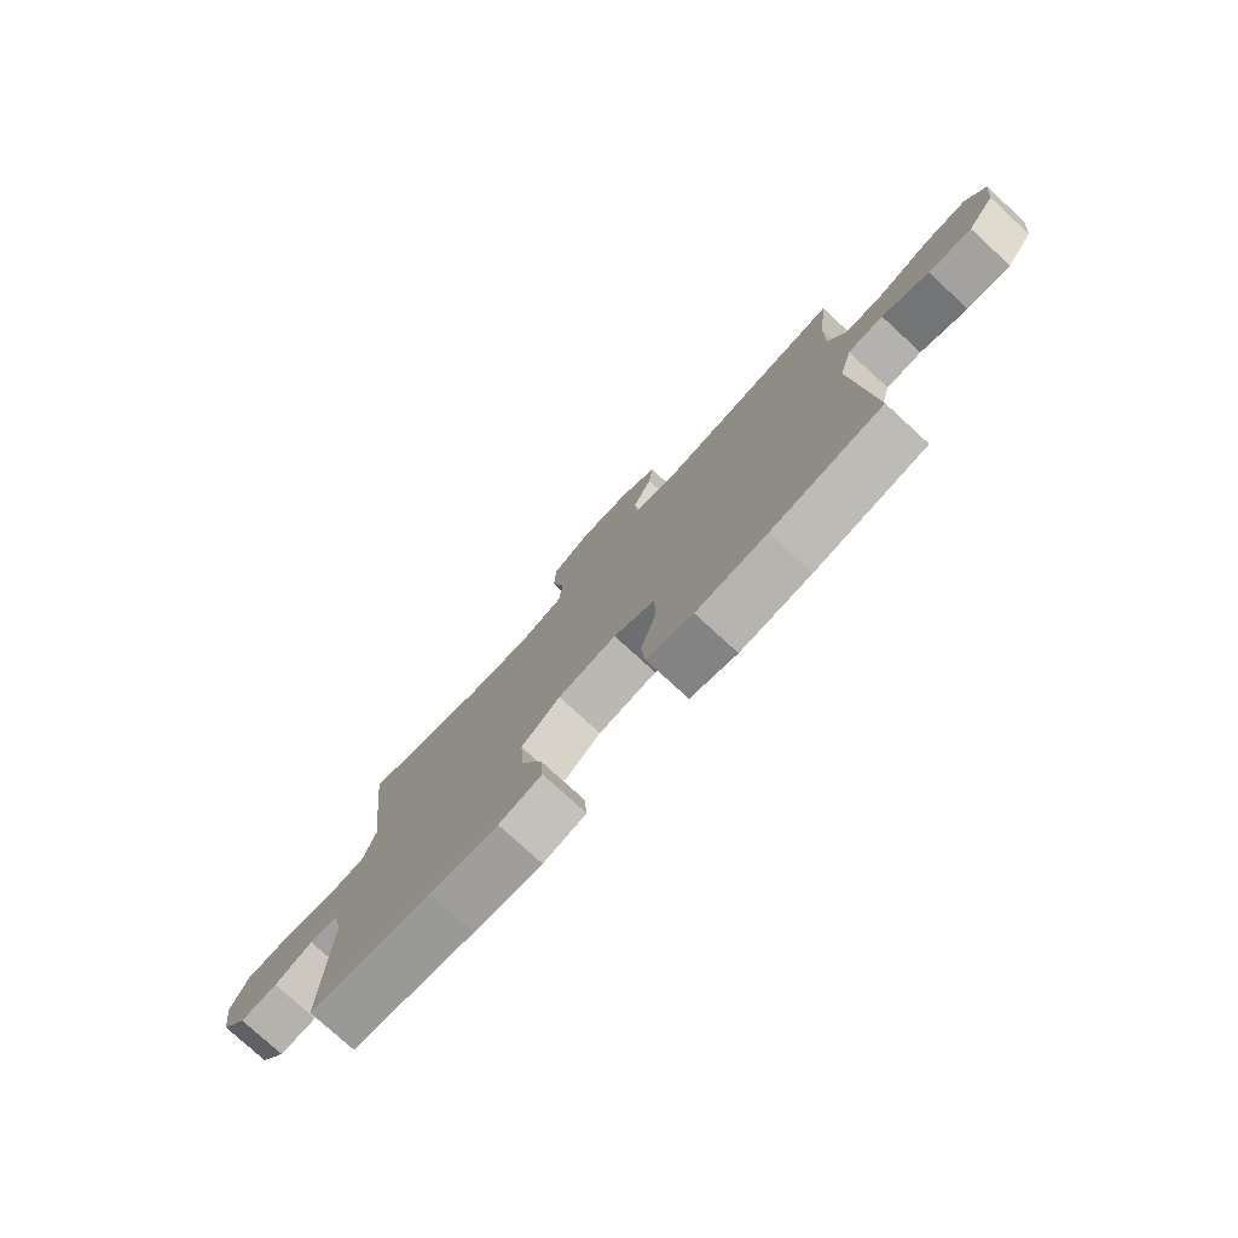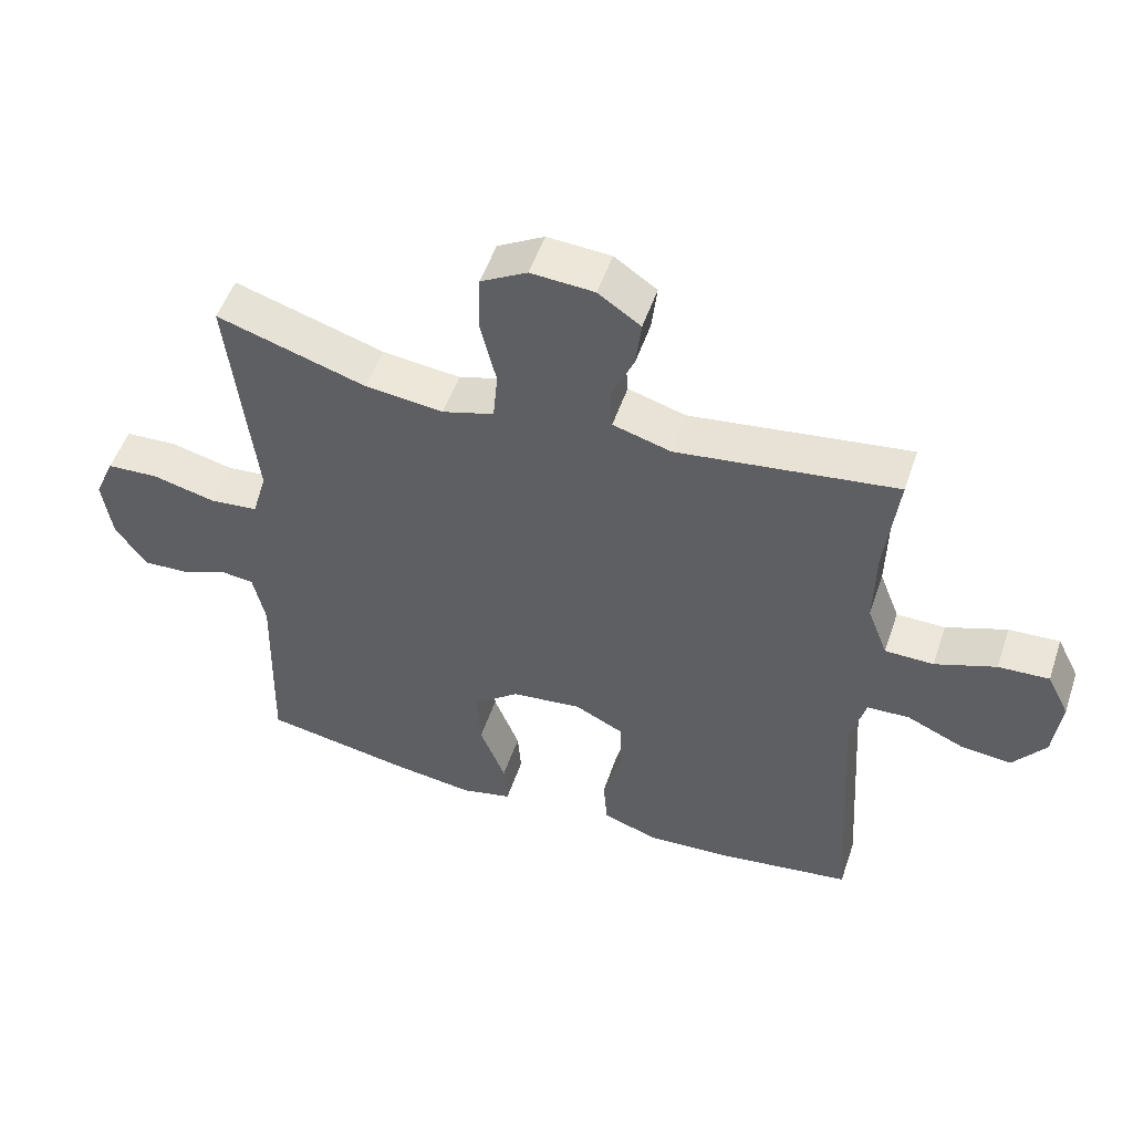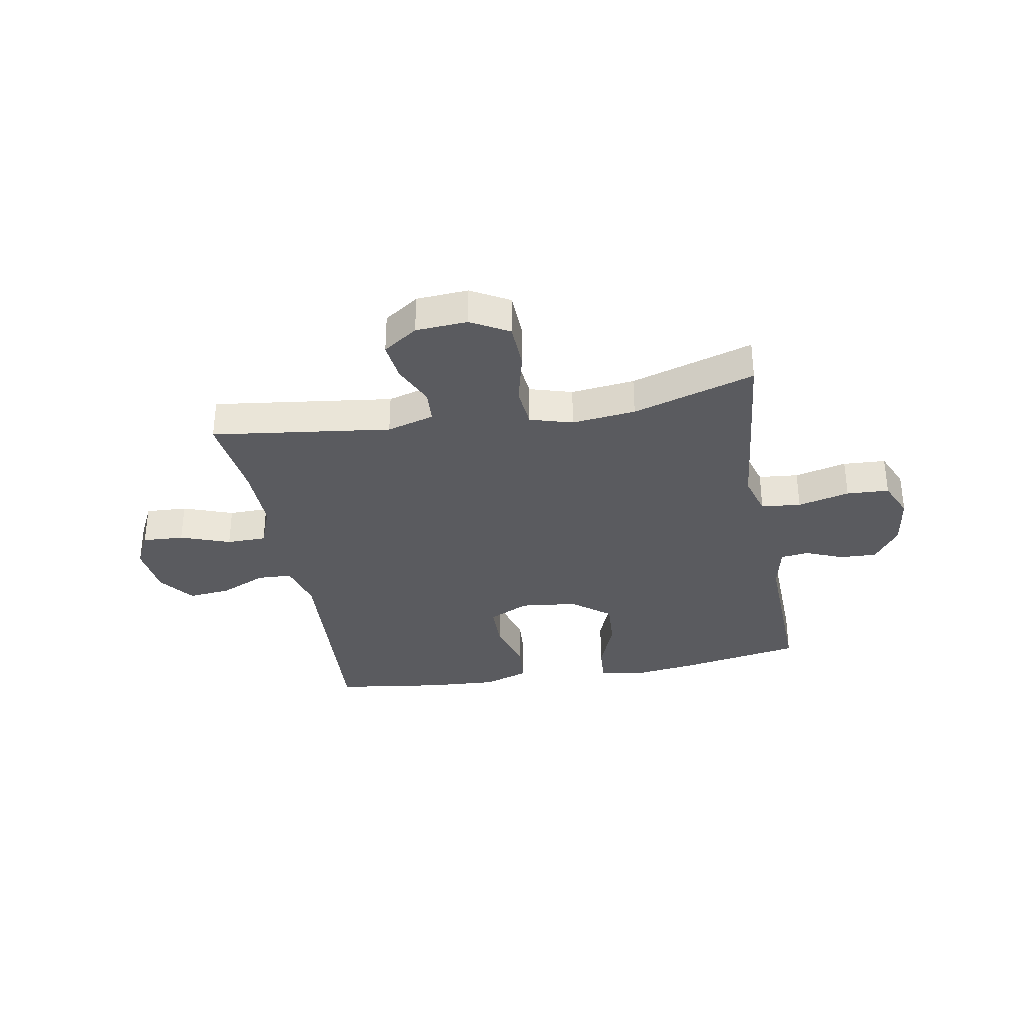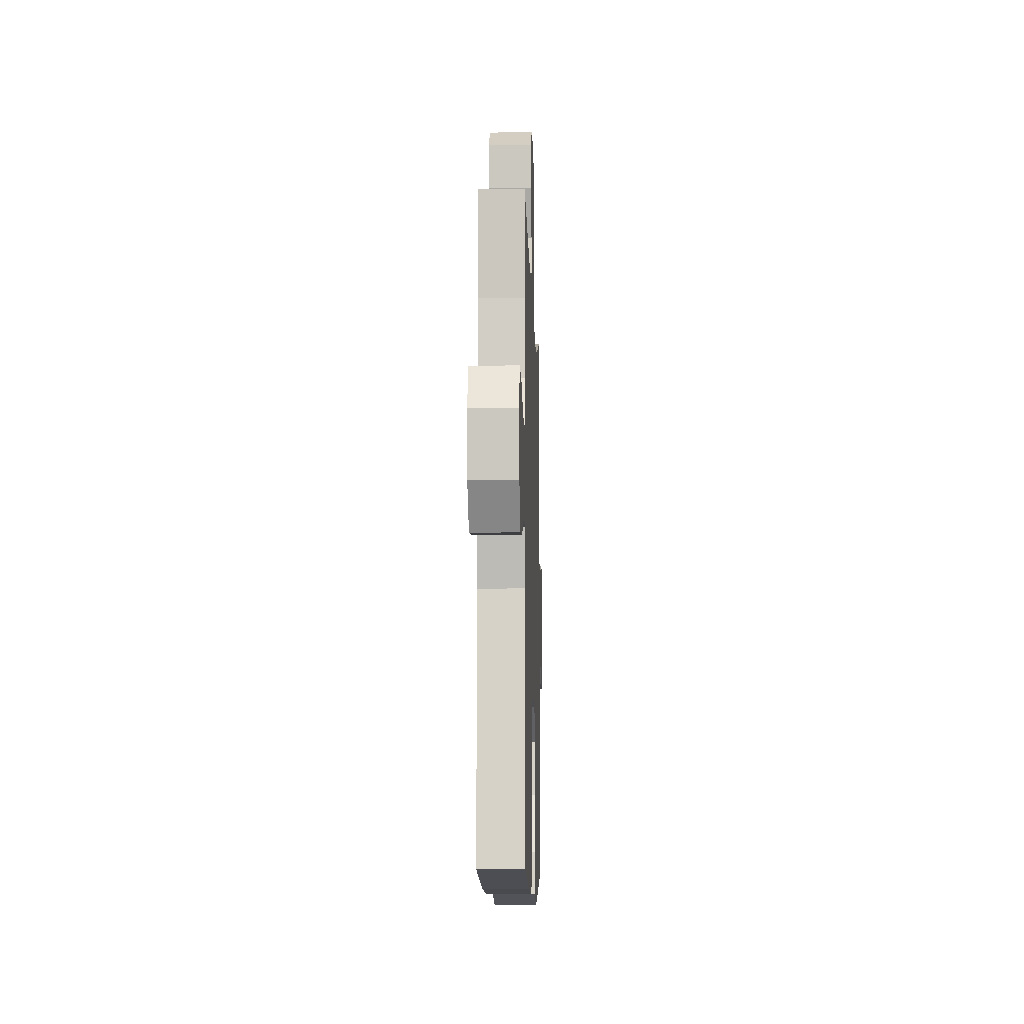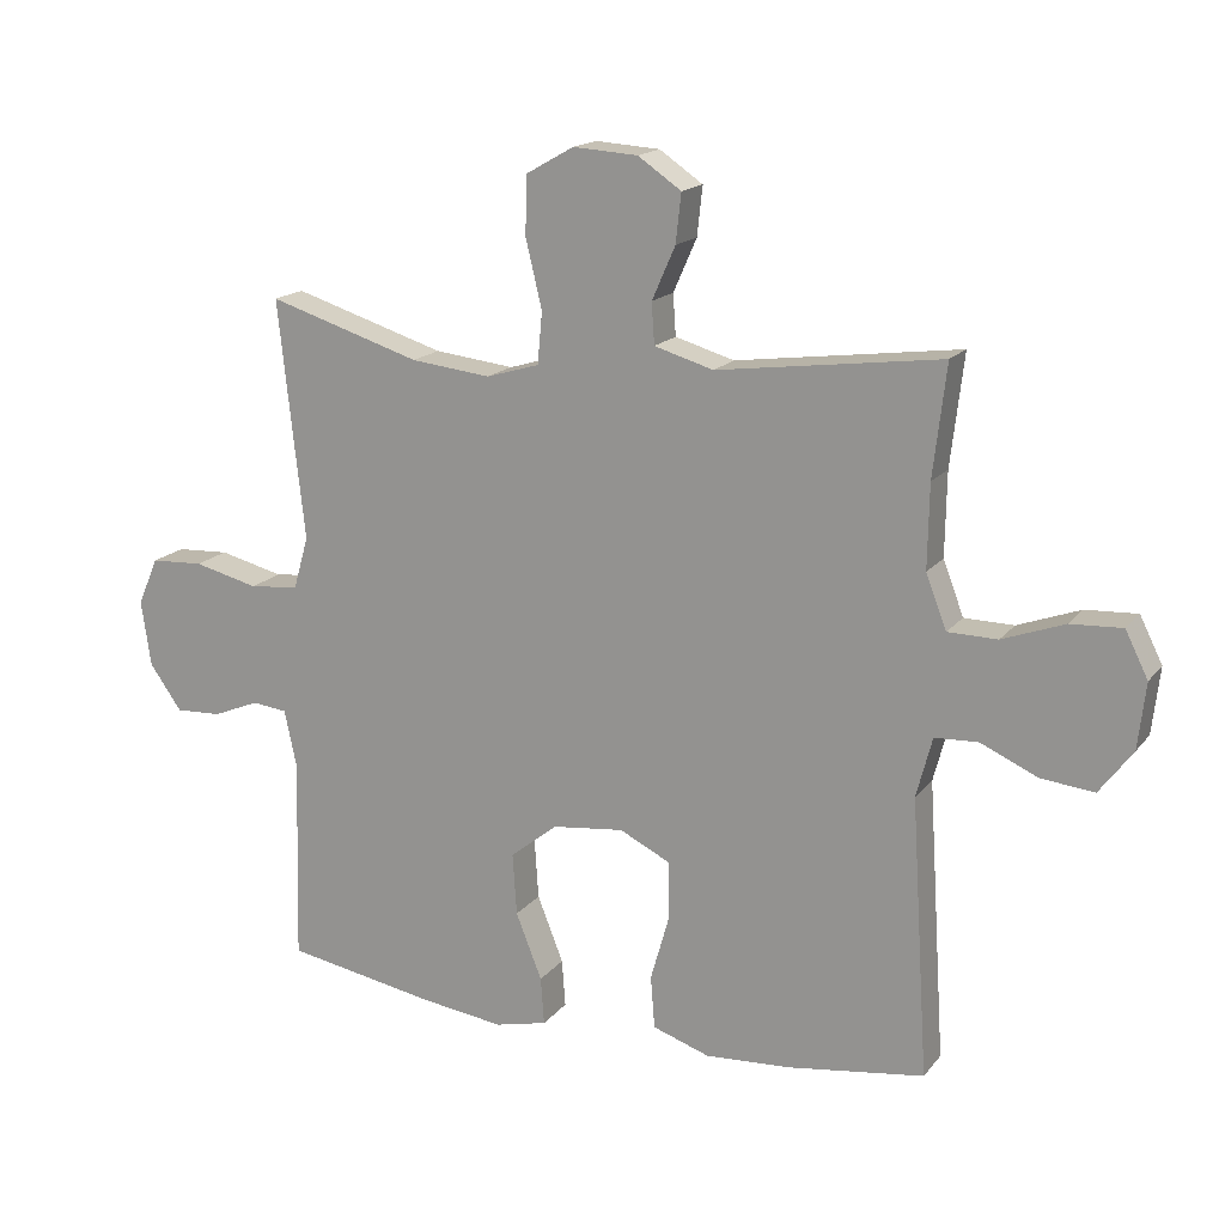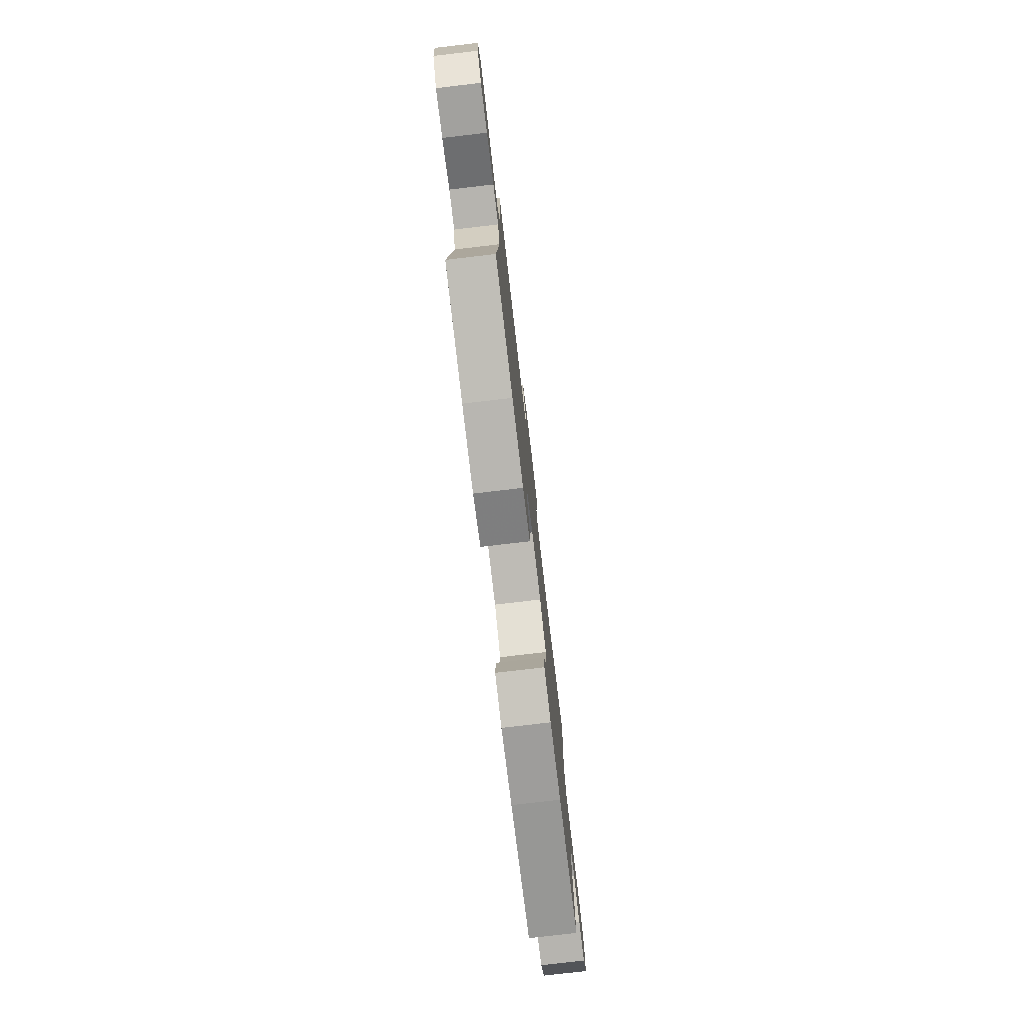
<metadata>
{"format":"obj","ext":"obj","renderer":"f3d","projection":"perspective","resolution":1024,"background":"white","views":[{"elev":-77.5,"azim":-132.5,"up":"+Z"},{"elev":51.9,"azim":-161.4,"up":"+Z"},{"elev":-33.4,"azim":10.3,"up":"+Y"},{"elev":-9.2,"azim":-88.1,"up":"+Z"},{"elev":16.7,"azim":-154.7,"up":"+Z"},{"elev":-77.9,"azim":-83.3,"up":"+Z"}]}
</metadata>
<code>
v 0.5 0.07 -0.5
v 0.28 0.07 -0.539
v 0.159 0.07 -0.555
v 0.083 0.07 -0.537
v 0.088 0.07 -0.468
v 0.126 0.07 -0.372
v 0.132 0.07 -0.282
v 0.063 0.07 -0.227
v -0.041 0.07 -0.215
v -0.114 0.07 -0.251
v -0.116 0.07 -0.334
v -0.088 0.07 -0.432
v -0.094 0.07 -0.508
v -0.177 0.07 -0.536
v -0.303 0.07 -0.528
v -0.5 0.07 -0.5
v -0.474 0.07 -0.096
v -0.497 0.07 -0.009
v -0.56 0.07 -0.006
v -0.643 0.07 -0.043
v -0.72 0.07 -0.051
v -0.768 0.07 0.013
v -0.779 0.07 0.109
v -0.746 0.07 0.175
v -0.671 0.07 0.171
v -0.581 0.07 0.138
v -0.509 0.07 0.139
v -0.479 0.07 0.217
v -0.481 0.07 0.338
v -0.5 0.07 0.5
v -0.175 0.07 0.457
v -0.089 0.07 0.482
v -0.085 0.07 0.542
v -0.119 0.07 0.619
v -0.127 0.07 0.69
v -0.064 0.07 0.733
v 0.03 0.07 0.739
v 0.099 0.07 0.7
v 0.102 0.07 0.615
v 0.078 0.07 0.516
v 0.085 0.07 0.441
v 0.162 0.07 0.418
v 0.278 0.07 0.431
v 0.5 0.07 0.5
v 0.475 0.07 0.269
v 0.462 0.07 0.153
v 0.484 0.07 0.076
v 0.556 0.07 0.069
v 0.65 0.07 0.092
v 0.727 0.07 0.088
v 0.757 0.07 0.019
v 0.743 0.07 -0.077
v 0.696 0.07 -0.143
v 0.629 0.07 -0.14
v 0.561 0.07 -0.112
v 0.51 0.07 -0.118
v 0.492 0.07 -0.201
v 0.5 0 -0.5
v 0.28 0 -0.539
v 0.159 0 -0.555
v 0.083 0 -0.537
v 0.088 0 -0.468
v 0.126 0 -0.372
v 0.132 0 -0.282
v 0.063 0 -0.227
v -0.041 0 -0.215
v -0.114 0 -0.251
v -0.116 0 -0.334
v -0.088 0 -0.432
v -0.094 0 -0.508
v -0.177 0 -0.536
v -0.303 0 -0.528
v -0.5 0 -0.5
v -0.474 0 -0.096
v -0.497 0 -0.009
v -0.56 0 -0.006
v -0.643 0 -0.043
v -0.72 0 -0.051
v -0.768 0 0.013
v -0.779 0 0.109
v -0.746 0 0.175
v -0.671 0 0.171
v -0.581 0 0.138
v -0.509 0 0.139
v -0.479 0 0.217
v -0.481 0 0.338
v -0.5 0 0.5
v -0.175 0 0.457
v -0.089 0 0.482
v -0.085 0 0.542
v -0.119 0 0.619
v -0.127 0 0.69
v -0.064 0 0.733
v 0.03 0 0.739
v 0.099 0 0.7
v 0.102 0 0.615
v 0.078 0 0.516
v 0.085 0 0.441
v 0.162 0 0.418
v 0.278 0 0.431
v 0.5 0 0.5
v 0.475 0 0.269
v 0.462 0 0.153
v 0.484 0 0.076
v 0.556 0 0.069
v 0.65 0 0.092
v 0.727 0 0.088
v 0.757 0 0.019
v 0.743 0 -0.077
v 0.696 0 -0.143
v 0.629 0 -0.14
v 0.561 0 -0.112
v 0.51 0 -0.118
v 0.492 0 -0.201
f 52 53 54 55
f 52 55 56
f 51 52 56
f 48 49 50 51
f 47 48 51 56
f 46 47 56 57
f 43 44 45 46
f 42 43 46 57
f 37 38 39 40
f 37 40 41
f 36 37 41
f 33 34 35 36
f 32 33 36 41
f 31 32 41 42
f 29 30 31
f 28 29 31 42
f 23 24 25 26
f 23 26 27
f 22 23 27
f 19 20 21 22
f 18 19 22 27
f 17 18 27 28
f 15 16 17
f 11 12 13 14
f 10 11 14 15
f 3 4 5 6
f 3 6 7
f 2 3 7
f 1 2 7
f 57 1 7 8
f 10 15 17 28
f 9 10 28 42
f 8 9 42 57
f 112 111 110 109
f 113 112 109
f 113 109 108
f 108 107 106 105
f 113 108 105 104
f 114 113 104 103
f 103 102 101 100
f 114 103 100 99
f 97 96 95 94
f 98 97 94
f 98 94 93
f 93 92 91 90
f 98 93 90 89
f 99 98 89 88
f 88 87 86
f 99 88 86 85
f 83 82 81 80
f 84 83 80
f 84 80 79
f 79 78 77 76
f 84 79 76 75
f 85 84 75 74
f 74 73 72
f 71 70 69 68
f 72 71 68 67
f 63 62 61 60
f 64 63 60
f 64 60 59
f 64 59 58
f 65 64 58 114
f 85 74 72 67
f 99 85 67 66
f 114 99 66 65
f 1 58 59 2
f 2 59 60 3
f 3 60 61 4
f 4 61 62 5
f 5 62 63 6
f 6 63 64 7
f 7 64 65 8
f 8 65 66 9
f 9 66 67 10
f 10 67 68 11
f 11 68 69 12
f 12 69 70 13
f 13 70 71 14
f 14 71 72 15
f 15 72 73 16
f 16 73 74 17
f 17 74 75 18
f 18 75 76 19
f 19 76 77 20
f 20 77 78 21
f 21 78 79 22
f 22 79 80 23
f 23 80 81 24
f 24 81 82 25
f 25 82 83 26
f 26 83 84 27
f 27 84 85 28
f 28 85 86 29
f 29 86 87 30
f 30 87 88 31
f 31 88 89 32
f 32 89 90 33
f 33 90 91 34
f 34 91 92 35
f 35 92 93 36
f 36 93 94 37
f 37 94 95 38
f 38 95 96 39
f 39 96 97 40
f 40 97 98 41
f 41 98 99 42
f 42 99 100 43
f 43 100 101 44
f 44 101 102 45
f 45 102 103 46
f 46 103 104 47
f 47 104 105 48
f 48 105 106 49
f 49 106 107 50
f 50 107 108 51
f 51 108 109 52
f 52 109 110 53
f 53 110 111 54
f 54 111 112 55
f 55 112 113 56
f 56 113 114 57
f 57 114 58 1

</code>
